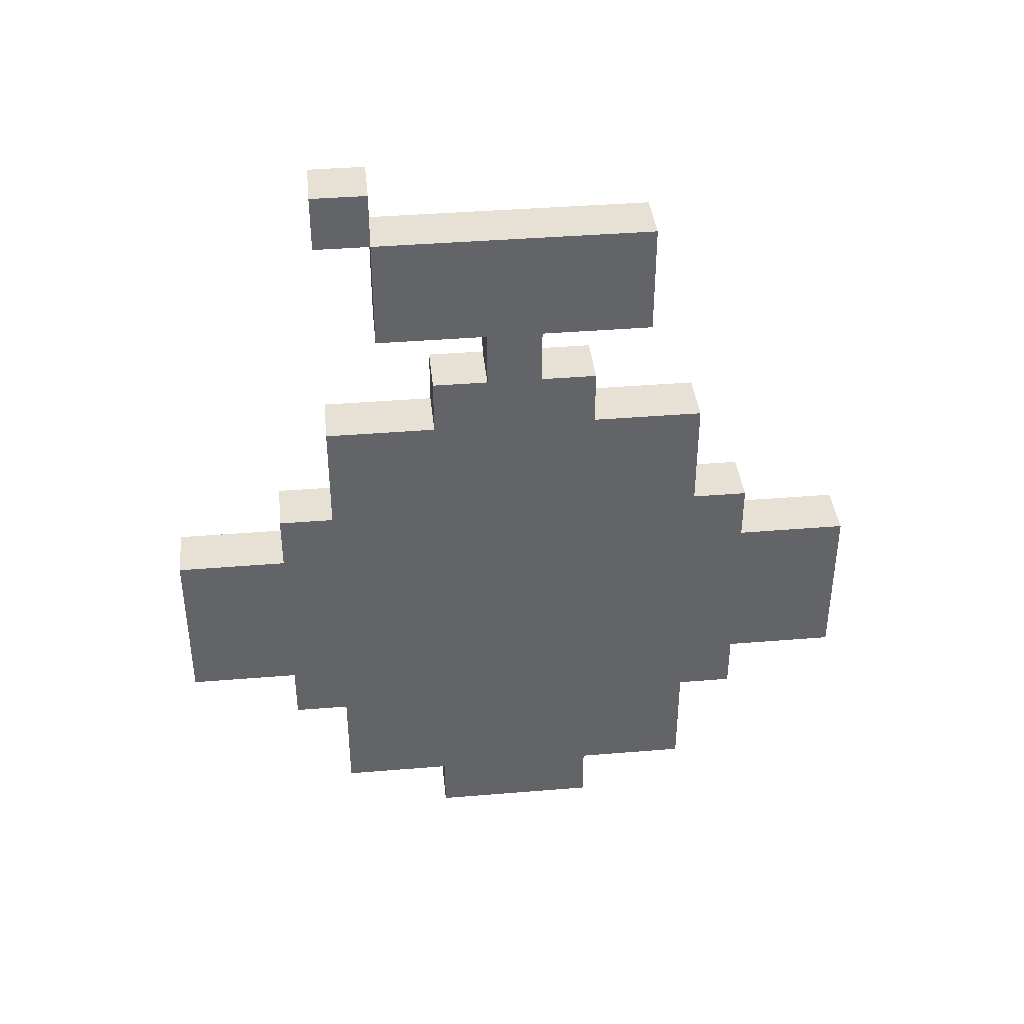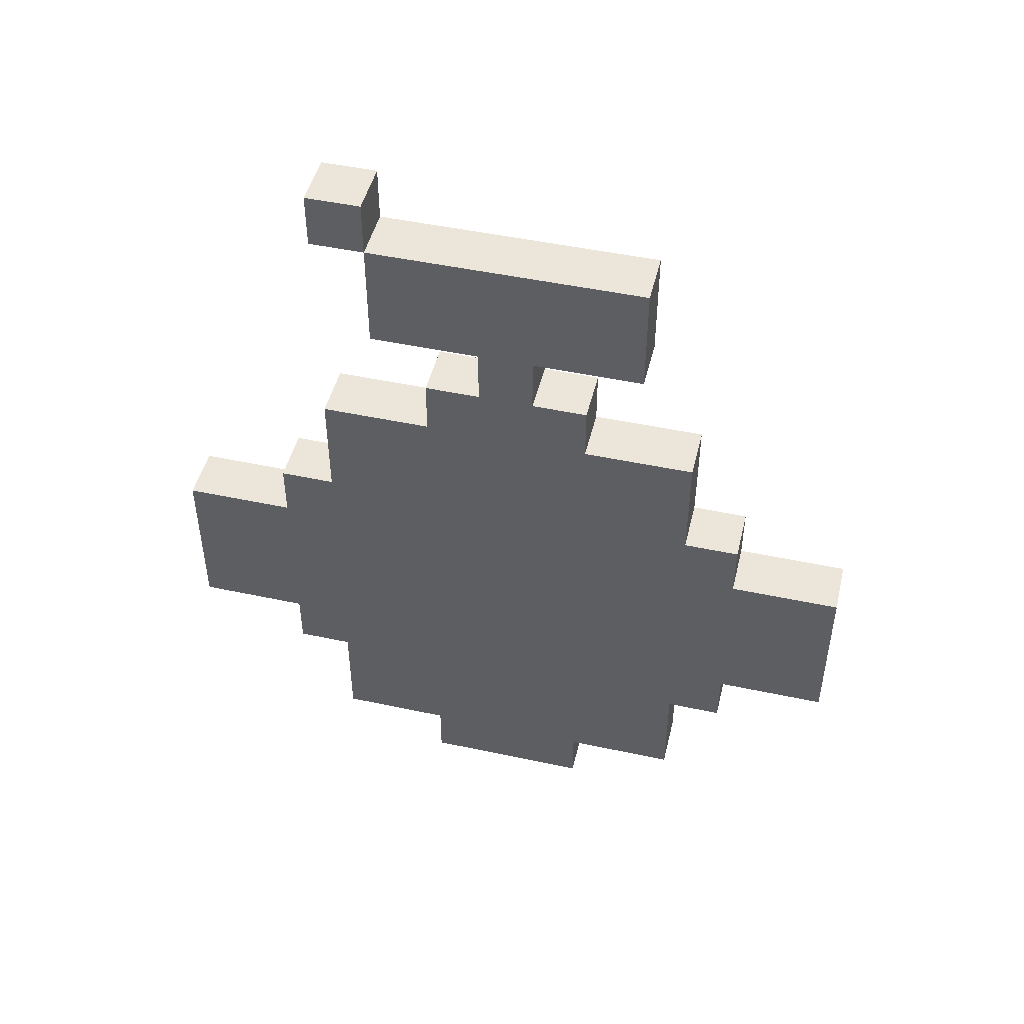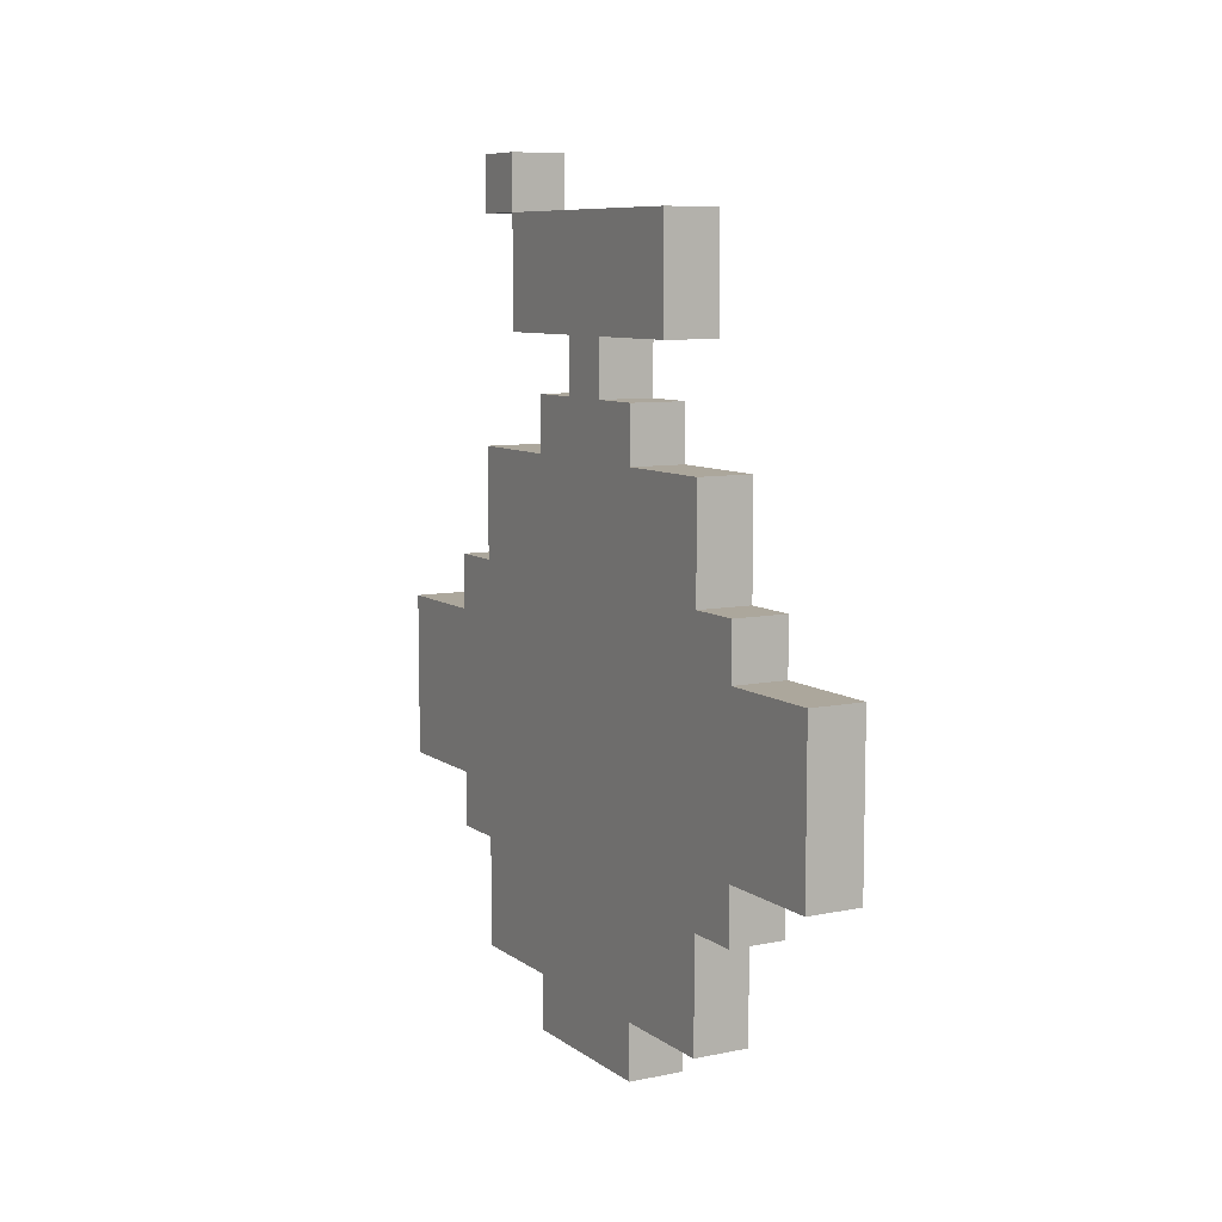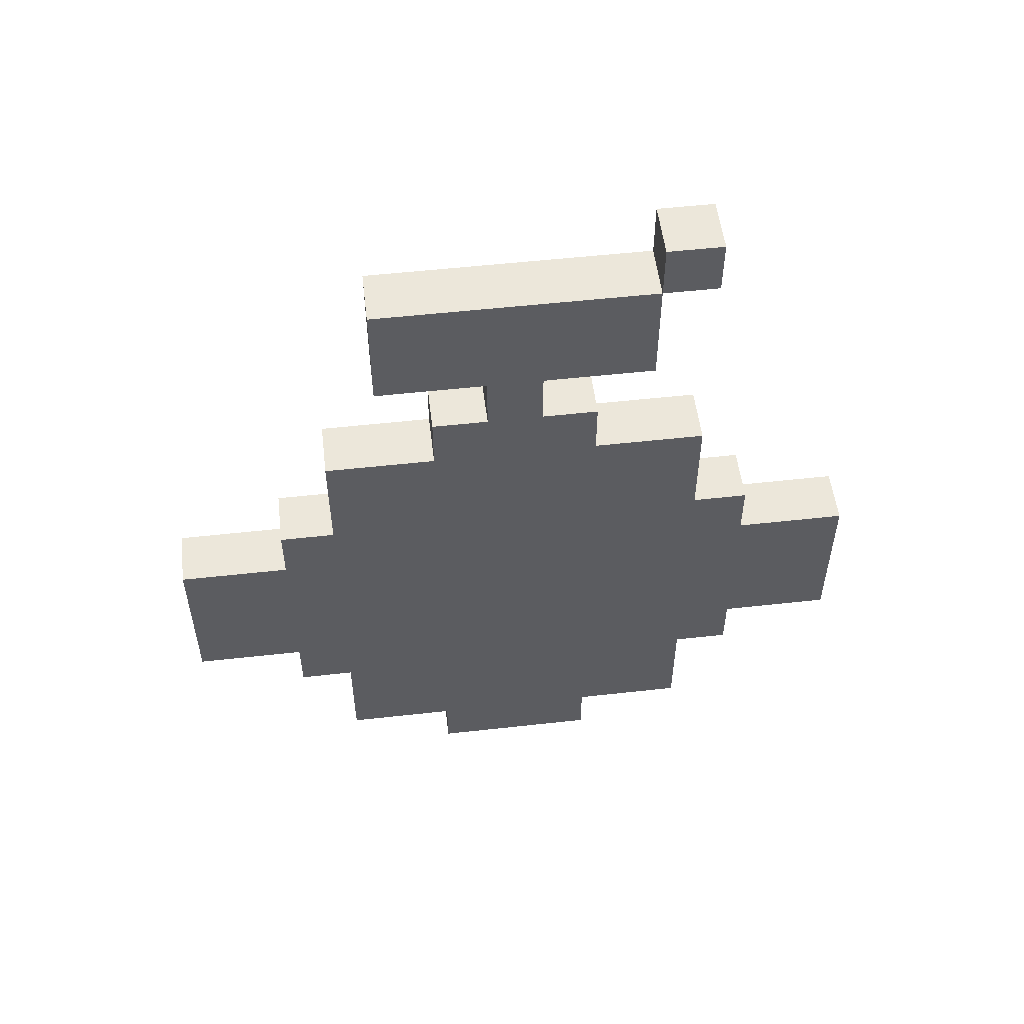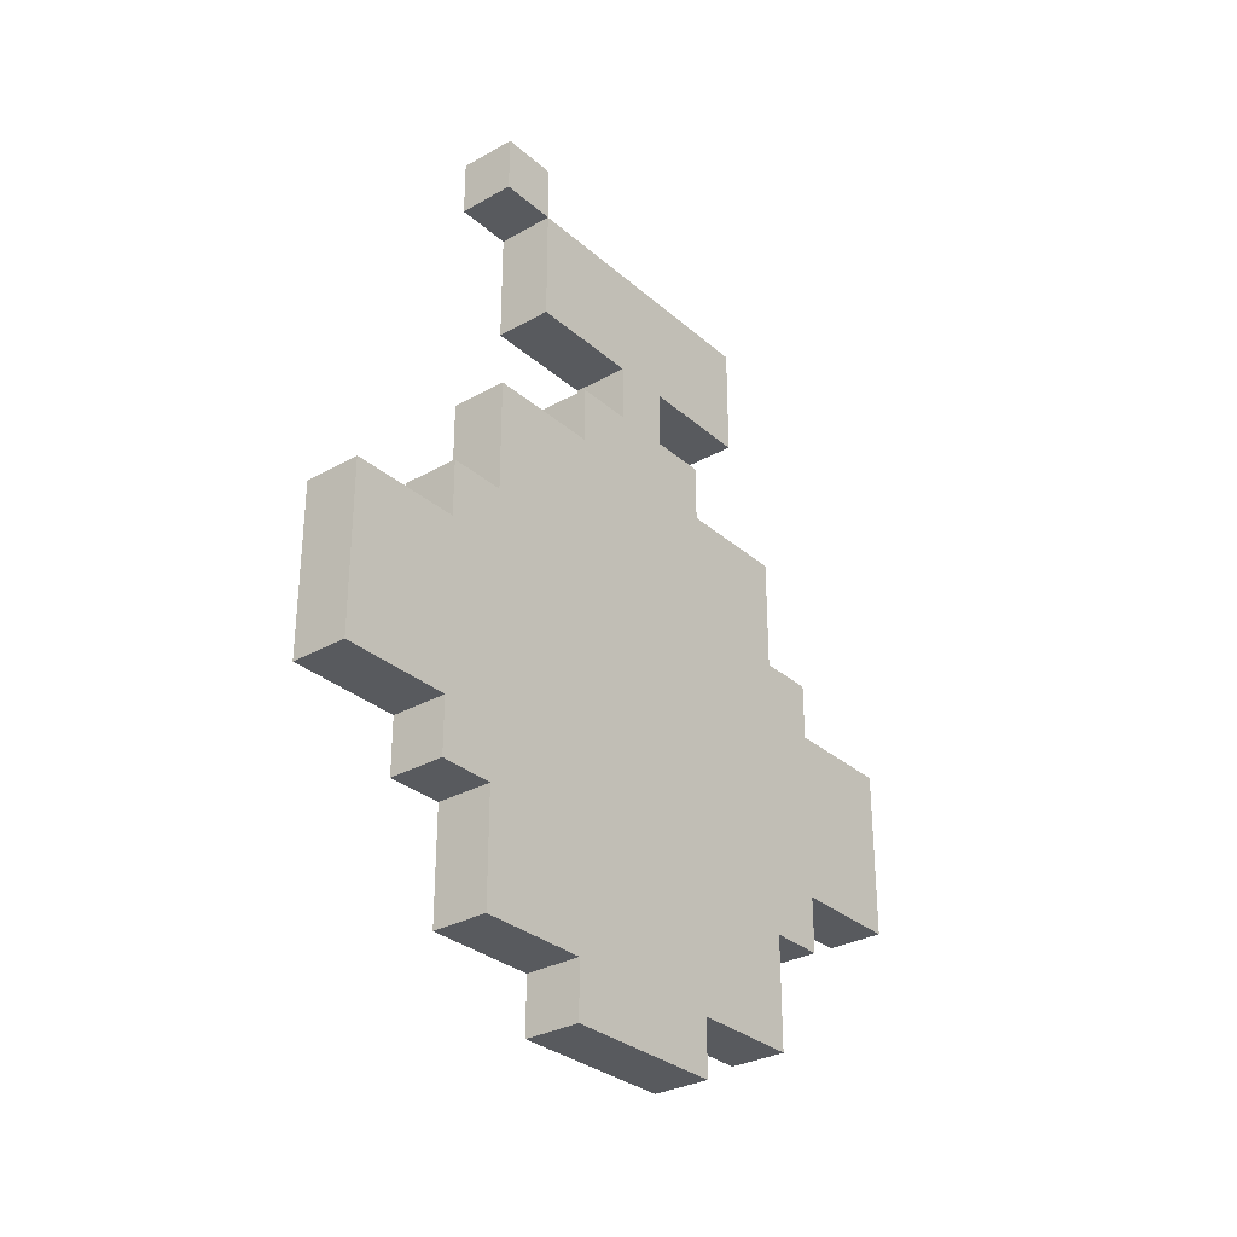
<metadata>
{"format":"obj","ext":"obj","renderer":"f3d","projection":"perspective","resolution":1024,"background":"white","views":[{"elev":39.2,"azim":84.1,"up":"+Y"},{"elev":47.6,"azim":103.6,"up":"+Y"},{"elev":8.4,"azim":150.7,"up":"+Y"},{"elev":53.7,"azim":-96.8,"up":"+Y"},{"elev":-30.7,"azim":39.0,"up":"+Y"}]}
</metadata>
<code>
o Melon
v -0.000998 0.002623 0.008844
v -0.000998 0.0166 0.006848
v -0.000998 0.0146 0.006848
v -0.000998 0.0166 0.004852
v -0.000998 0.0146 0.004852
v -0.000998 0.0126 0.004852
v -0.000998 0.01061 0.004852
v -0.000998 0.0146 0.002856
v -0.000998 0.0146 0.00086
v -0.000998 0.0126 0.002856
v -0.000998 0.01061 0.002856
v -0.000998 0.0126 0.00086
v -0.000998 0.01061 0.00086
v -0.000998 0.006615 0.006848
v -0.000998 0.006615 0.004852
v -0.000998 0.004619 0.006848
v -0.000998 0.002623 0.006848
v -0.000998 0.004619 0.004852
v -0.000998 0.002623 0.004852
v -0.000998 0.008611 0.002856
v -0.000998 0.006615 0.002856
v -0.000998 0.008611 0.00086
v -0.000998 0.006615 0.00086
v -0.000998 0.004619 0.002856
v -0.000998 0.002623 0.002856
v -0.000998 0.004619 0.00086
v -0.000998 0.002623 0.00086
v -0.000998 0.000627 0.01284
v -0.000998 -0.00137 0.01284
v -0.000998 -0.003366 0.01284
v -0.000998 -0.005362 0.01284
v -0.000998 0.000627 0.01084
v -0.000998 -0.00137 0.01084
v -0.000998 0.000627 0.008844
v -0.000998 -0.00137 0.008844
v -0.000998 -0.003366 0.01084
v -0.000998 -0.005362 0.01084
v -0.000998 -0.003366 0.008844
v -0.000998 -0.005362 0.008844
v -0.000998 -0.007358 0.008844
v -0.000998 0.000627 0.006848
v -0.000998 -0.00137 0.006848
v -0.000998 0.000627 0.004852
v -0.000998 -0.00137 0.004852
v -0.000998 -0.003366 0.006848
v -0.000998 -0.005362 0.006848
v -0.000998 -0.003366 0.004852
v -0.000998 -0.005362 0.004852
v -0.000998 0.000627 0.002856
v -0.000998 -0.00137 0.002856
v -0.000998 0.000627 0.00086
v -0.000998 -0.00137 0.00086
v -0.000998 -0.003366 0.002856
v -0.000998 -0.005362 0.002856
v -0.000998 -0.003366 0.00086
v -0.000998 -0.005362 0.00086
v -0.000998 -0.007358 0.006848
v -0.000998 -0.009354 0.006848
v -0.000998 -0.007358 0.004852
v -0.000998 -0.009354 0.004852
v -0.000998 -0.01135 0.006848
v -0.000998 -0.01135 0.004852
v -0.000998 -0.007358 0.002856
v -0.000998 -0.009354 0.002856
v -0.000998 -0.007358 0.00086
v -0.000998 -0.009354 0.00086
v -0.000998 -0.01135 0.002856
v -0.000998 -0.01335 0.002856
v -0.000998 -0.01135 0.00086
v -0.000998 -0.01335 0.00086
v 0.000998 0.002623 0.008844
v 0.000998 0.0166 0.006848
v 0.000998 0.0146 0.006848
v 0.000998 0.0166 0.004852
v 0.000998 0.0146 0.004852
v 0.000998 0.0126 0.004852
v 0.000998 0.01061 0.004852
v 0.000998 0.0146 0.002856
v 0.000998 0.0146 0.00086
v 0.000998 0.0126 0.002856
v 0.000998 0.01061 0.002856
v 0.000998 0.0126 0.00086
v 0.000998 0.01061 0.00086
v 0.000998 0.006615 0.006848
v 0.000998 0.006615 0.004852
v 0.000998 0.004619 0.006848
v 0.000998 0.002623 0.006848
v 0.000998 0.004619 0.004852
v 0.000998 0.002623 0.004852
v 0.000998 0.008611 0.002856
v 0.000998 0.006615 0.002856
v 0.000998 0.008611 0.00086
v 0.000998 0.006615 0.00086
v 0.000998 0.004619 0.002856
v 0.000998 0.002623 0.002856
v 0.000998 0.004619 0.00086
v 0.000998 0.002623 0.00086
v 0.000998 0.000627 0.01284
v 0.000998 -0.00137 0.01284
v 0.000998 -0.003366 0.01284
v 0.000998 -0.005362 0.01284
v 0.000998 0.000627 0.01084
v 0.000998 -0.00137 0.01084
v 0.000998 0.000627 0.008844
v 0.000998 -0.00137 0.008844
v 0.000998 -0.003366 0.01084
v 0.000998 -0.005362 0.01084
v 0.000998 -0.003366 0.008844
v 0.000998 -0.005362 0.008844
v 0.000998 -0.007358 0.008844
v 0.000998 0.000627 0.006848
v 0.000998 -0.00137 0.006848
v 0.000998 0.000627 0.004852
v 0.000998 -0.00137 0.004852
v 0.000998 -0.003366 0.006848
v 0.000998 -0.005362 0.006848
v 0.000998 -0.003366 0.004852
v 0.000998 -0.005362 0.004852
v 0.000998 0.000627 0.002856
v 0.000998 -0.00137 0.002856
v 0.000998 0.000627 0.00086
v 0.000998 -0.00137 0.00086
v 0.000998 -0.003366 0.002856
v 0.000998 -0.005362 0.002856
v 0.000998 -0.003366 0.00086
v 0.000998 -0.005362 0.00086
v 0.000998 -0.007358 0.006848
v 0.000998 -0.009354 0.006848
v 0.000998 -0.007358 0.004852
v 0.000998 -0.009354 0.004852
v 0.000998 -0.01135 0.006848
v 0.000998 -0.01135 0.004852
v 0.000998 -0.007358 0.002856
v 0.000998 -0.009354 0.002856
v 0.000998 -0.007358 0.00086
v 0.000998 -0.009354 0.00086
v 0.000998 -0.01135 0.002856
v 0.000998 -0.01335 0.002856
v 0.000998 -0.01135 0.00086
v 0.000998 -0.01335 0.00086
v -0.000998 0.0146 -0.001137
v -0.000998 0.0146 -0.003133
v -0.000998 0.0126 -0.001137
v -0.000998 0.01061 -0.001137
v -0.000998 0.0126 -0.003133
v -0.000998 0.01061 -0.003133
v -0.000998 0.0146 -0.005129
v -0.000998 0.0126 -0.005129
v -0.000998 0.01061 -0.005129
v -0.000998 0.008611 -0.001137
v -0.000998 0.006615 -0.001137
v -0.000998 0.008611 -0.003133
v -0.000998 0.006615 -0.003133
v -0.000998 0.004619 -0.001137
v -0.000998 0.002623 -0.001137
v -0.000998 0.004619 -0.003133
v -0.000998 0.002623 -0.003133
v -0.000998 0.006615 -0.005129
v -0.000998 0.006615 -0.007125
v -0.000998 0.004619 -0.005129
v -0.000998 0.002623 -0.005129
v -0.000998 0.004619 -0.007125
v -0.000998 0.002623 -0.007125
v -0.000998 0.002623 -0.009121
v -0.000998 0.000627 -0.001137
v -0.000998 -0.00137 -0.001137
v -0.000998 0.000627 -0.003133
v -0.000998 -0.00137 -0.003133
v -0.000998 -0.003366 -0.001137
v -0.000998 -0.005362 -0.001137
v -0.000998 -0.003366 -0.003133
v -0.000998 -0.005362 -0.003133
v -0.000998 0.000627 -0.005129
v -0.000998 -0.00137 -0.005129
v -0.000998 0.000627 -0.007125
v -0.000998 -0.00137 -0.007125
v -0.000998 -0.003366 -0.005129
v -0.000998 -0.005362 -0.005129
v -0.000998 -0.003366 -0.007125
v -0.000998 -0.005362 -0.007125
v -0.000998 -0.007358 -0.001137
v -0.000998 -0.009354 -0.001137
v -0.000998 -0.007358 -0.003133
v -0.000998 -0.009354 -0.003133
v -0.000998 -0.01135 -0.001137
v -0.000998 -0.01335 -0.001137
v -0.000998 -0.01135 -0.003133
v -0.000998 -0.01335 -0.003133
v -0.000998 -0.007358 -0.005129
v -0.000998 -0.009354 -0.005129
v -0.000998 -0.007358 -0.007125
v -0.000998 -0.009354 -0.007125
v -0.000998 -0.01135 -0.005129
v -0.000998 -0.01135 -0.007125
v -0.000998 0.000627 -0.009121
v -0.000998 -0.00137 -0.009121
v -0.000998 0.000627 -0.01112
v -0.000998 -0.00137 -0.01112
v -0.000998 -0.003366 -0.009121
v -0.000998 -0.005362 -0.009121
v -0.000998 -0.003366 -0.01112
v -0.000998 -0.005362 -0.01112
v -0.000998 0.000627 -0.01311
v -0.000998 -0.00137 -0.01311
v -0.000998 -0.003366 -0.01311
v -0.000998 -0.005362 -0.01311
v -0.000998 -0.007358 -0.009121
v 0.000998 0.0146 -0.001137
v 0.000998 0.0146 -0.003133
v 0.000998 0.0126 -0.001137
v 0.000998 0.01061 -0.001137
v 0.000998 0.0126 -0.003133
v 0.000998 0.01061 -0.003133
v 0.000998 0.0146 -0.005129
v 0.000998 0.0126 -0.005129
v 0.000998 0.01061 -0.005129
v 0.000998 0.008611 -0.001137
v 0.000998 0.006615 -0.001137
v 0.000998 0.008611 -0.003133
v 0.000998 0.006615 -0.003133
v 0.000998 0.004619 -0.001137
v 0.000998 0.002623 -0.001137
v 0.000998 0.004619 -0.003133
v 0.000998 0.002623 -0.003133
v 0.000998 0.006615 -0.005129
v 0.000998 0.006615 -0.007125
v 0.000998 0.004619 -0.005129
v 0.000998 0.002623 -0.005129
v 0.000998 0.004619 -0.007125
v 0.000998 0.002623 -0.007125
v 0.000998 0.002623 -0.009121
v 0.000998 0.000627 -0.001137
v 0.000998 -0.00137 -0.001137
v 0.000998 0.000627 -0.003133
v 0.000998 -0.00137 -0.003133
v 0.000998 -0.003366 -0.001137
v 0.000998 -0.005362 -0.001137
v 0.000998 -0.003366 -0.003133
v 0.000998 -0.005362 -0.003133
v 0.000998 0.000627 -0.005129
v 0.000998 -0.00137 -0.005129
v 0.000998 0.000627 -0.007125
v 0.000998 -0.00137 -0.007125
v 0.000998 -0.003366 -0.005129
v 0.000998 -0.005362 -0.005129
v 0.000998 -0.003366 -0.007125
v 0.000998 -0.005362 -0.007125
v 0.000998 -0.007358 -0.001137
v 0.000998 -0.009354 -0.001137
v 0.000998 -0.007358 -0.003133
v 0.000998 -0.009354 -0.003133
v 0.000998 -0.01135 -0.001137
v 0.000998 -0.01335 -0.001137
v 0.000998 -0.01135 -0.003133
v 0.000998 -0.01335 -0.003133
v 0.000998 -0.007358 -0.005129
v 0.000998 -0.009354 -0.005129
v 0.000998 -0.007358 -0.007125
v 0.000998 -0.009354 -0.007125
v 0.000998 -0.01135 -0.005129
v 0.000998 -0.01135 -0.007125
v 0.000998 0.000627 -0.009121
v 0.000998 -0.00137 -0.009121
v 0.000998 0.000627 -0.01112
v 0.000998 -0.00137 -0.01112
v 0.000998 -0.003366 -0.009121
v 0.000998 -0.005362 -0.009121
v 0.000998 -0.003366 -0.01112
v 0.000998 -0.005362 -0.01112
v 0.000998 0.000627 -0.01311
v 0.000998 -0.00137 -0.01311
v 0.000998 -0.003366 -0.01311
v 0.000998 -0.005362 -0.01311
v 0.000998 -0.007358 -0.009121
f 2 4 5 3
f 10 12 13 11
f 6 10 11 7
f 8 9 12 10
f 5 8 10 6
f 16 18 19 17
f 20 22 23 21
f 24 26 27 25
f 18 24 25 19
f 14 15 18 16
f 21 23 26 24
f 15 21 24 18
f 32 34 35 33
f 36 38 39 37
f 28 32 33 29
f 30 36 37 31
f 33 35 38 36
f 29 33 36 30
f 41 43 44 42
f 45 47 48 46
f 49 51 52 50
f 53 55 56 54
f 43 49 50 44
f 47 53 54 48
f 42 44 47 45
f 50 52 55 53
f 44 50 53 47
f 57 59 60 58
f 63 65 66 64
f 67 69 70 68
f 59 63 64 60
f 58 60 62 61
f 64 66 69 67
f 60 64 67 62
f 34 41 42 35
f 38 45 46 39
f 35 42 45 38
f 46 48 59 57
f 54 56 65 63
f 48 54 63 59
f 39 46 57 40
f 73 75 74 72
f 81 83 82 80
f 77 81 80 76
f 80 82 79 78
f 76 80 78 75
f 87 89 88 86
f 91 93 92 90
f 95 97 96 94
f 89 95 94 88
f 86 88 85 84
f 94 96 93 91
f 88 94 91 85
f 103 105 104 102
f 107 109 108 106
f 99 103 102 98
f 101 107 106 100
f 106 108 105 103
f 100 106 103 99
f 112 114 113 111
f 116 118 117 115
f 120 122 121 119
f 124 126 125 123
f 114 120 119 113
f 118 124 123 117
f 115 117 114 112
f 123 125 122 120
f 117 123 120 114
f 128 130 129 127
f 134 136 135 133
f 138 140 139 137
f 130 134 133 129
f 131 132 130 128
f 137 139 136 134
f 132 137 134 130
f 105 112 111 104
f 109 116 115 108
f 108 115 112 105
f 127 129 118 116
f 133 135 126 124
f 129 133 124 118
f 110 127 116 109
f 143 145 146 144
f 145 148 149 146
f 141 142 145 143
f 142 147 148 145
f 150 152 153 151
f 154 156 157 155
f 160 162 163 161
f 156 160 161 157
f 151 153 156 154
f 158 159 162 160
f 153 158 160 156
f 165 167 168 166
f 169 171 172 170
f 173 175 176 174
f 177 179 180 178
f 167 173 174 168
f 171 177 178 172
f 166 168 171 169
f 174 176 179 177
f 168 174 177 171
f 181 183 184 182
f 185 187 188 186
f 189 191 192 190
f 183 189 190 184
f 182 184 187 185
f 190 192 194 193
f 184 190 193 187
f 195 197 198 196
f 199 201 202 200
f 197 203 204 198
f 201 205 206 202
f 196 198 201 199
f 198 204 205 201
f 175 195 196 176
f 179 199 200 180
f 176 196 199 179
f 170 172 183 181
f 178 180 191 189
f 172 178 189 183
f 180 200 207 191
f 211 213 212 210
f 213 216 215 212
f 210 212 209 208
f 212 215 214 209
f 218 220 219 217
f 222 224 223 221
f 228 230 229 227
f 224 228 227 223
f 221 223 220 218
f 227 229 226 225
f 223 227 225 220
f 233 235 234 232
f 237 239 238 236
f 241 243 242 240
f 245 247 246 244
f 235 241 240 234
f 239 245 244 238
f 236 238 235 233
f 244 246 243 241
f 238 244 241 235
f 249 251 250 248
f 253 255 254 252
f 257 259 258 256
f 251 257 256 250
f 252 254 251 249
f 260 261 259 257
f 254 260 257 251
f 263 265 264 262
f 267 269 268 266
f 265 271 270 264
f 269 273 272 268
f 266 268 265 263
f 268 272 271 265
f 243 263 262 242
f 247 267 266 246
f 246 266 263 243
f 248 250 239 237
f 256 258 247 245
f 250 256 245 239
f 258 274 267 247
f 12 143 144 13
f 9 141 143 12
f 22 150 151 23
f 26 154 155 27
f 23 151 154 26
f 13 144 150 22
f 51 165 166 52
f 55 169 170 56
f 52 166 169 55
f 65 181 182 66
f 69 185 186 70
f 66 182 185 69
f 56 170 181 65
f 83 211 210 82
f 82 210 208 79
f 93 218 217 92
f 97 222 221 96
f 96 221 218 93
f 92 217 211 83
f 122 233 232 121
f 126 237 236 125
f 125 236 233 122
f 136 249 248 135
f 140 253 252 139
f 139 252 249 136
f 135 248 237 126
f 2 3 73 72
f 74 75 5 4
f 2 72 74 4
f 5 75 73 3
f 8 78 79 9
f 6 7 77 76
f 13 83 81 11
f 5 6 76 75
f 5 75 78 8
f 11 81 77 7
f 14 84 85 15
f 20 21 91 90
f 20 90 92 22
f 16 17 87 86
f 14 16 86 84
f 15 85 91 21
f 13 22 92 83
f 1 71 87 17
f 141 208 209 142
f 146 213 211 144
f 215 216 149 148
f 214 215 148 147
f 142 209 214 147
f 149 216 213 146
f 219 220 153 152
f 150 217 219 152
f 158 225 226 159
f 229 230 163 162
f 226 229 162 159
f 153 220 225 158
f 211 217 150 144
f 163 230 231 164
f 28 29 99 98
f 32 102 104 34
f 30 31 101 100
f 39 109 107 37
f 29 30 100 99
f 28 98 102 32
f 37 107 101 31
f 57 58 128 127
f 62 132 131 61
f 67 68 138 137
f 70 140 138 68
f 58 61 131 128
f 67 137 132 62
f 39 40 110 109
f 57 127 110 40
f 195 262 264 197
f 270 271 204 203
f 202 269 267 200
f 272 273 206 205
f 271 272 205 204
f 197 264 270 203
f 206 273 269 202
f 258 259 192 191
f 254 255 188 187
f 188 255 253 186
f 194 261 260 193
f 259 261 194 192
f 193 260 254 187
f 267 274 207 200
f 207 274 258 191
f 17 19 43 41
f 25 27 51 49
f 19 25 49 43
f 1 17 41 34
f 111 113 89 87
f 119 121 97 95
f 113 119 95 89
f 104 111 87 71
f 155 157 167 165
f 161 163 175 173
f 157 161 173 167
f 163 164 195 175
f 232 234 224 222
f 240 242 230 228
f 234 240 228 224
f 242 262 231 230
f 1 34 104 71
f 231 262 195 164
f 27 155 165 51
f 121 232 222 97
f 9 79 208 141
f 186 253 140 70

</code>
